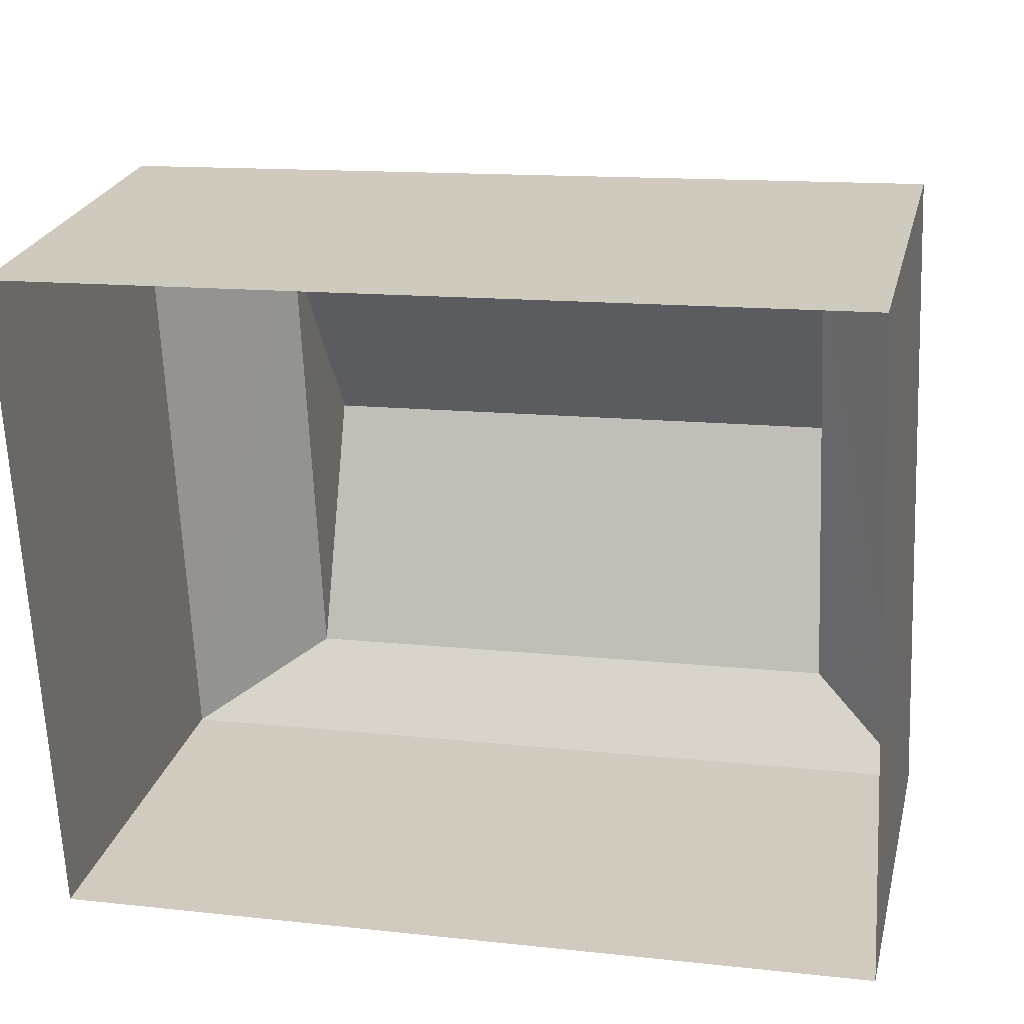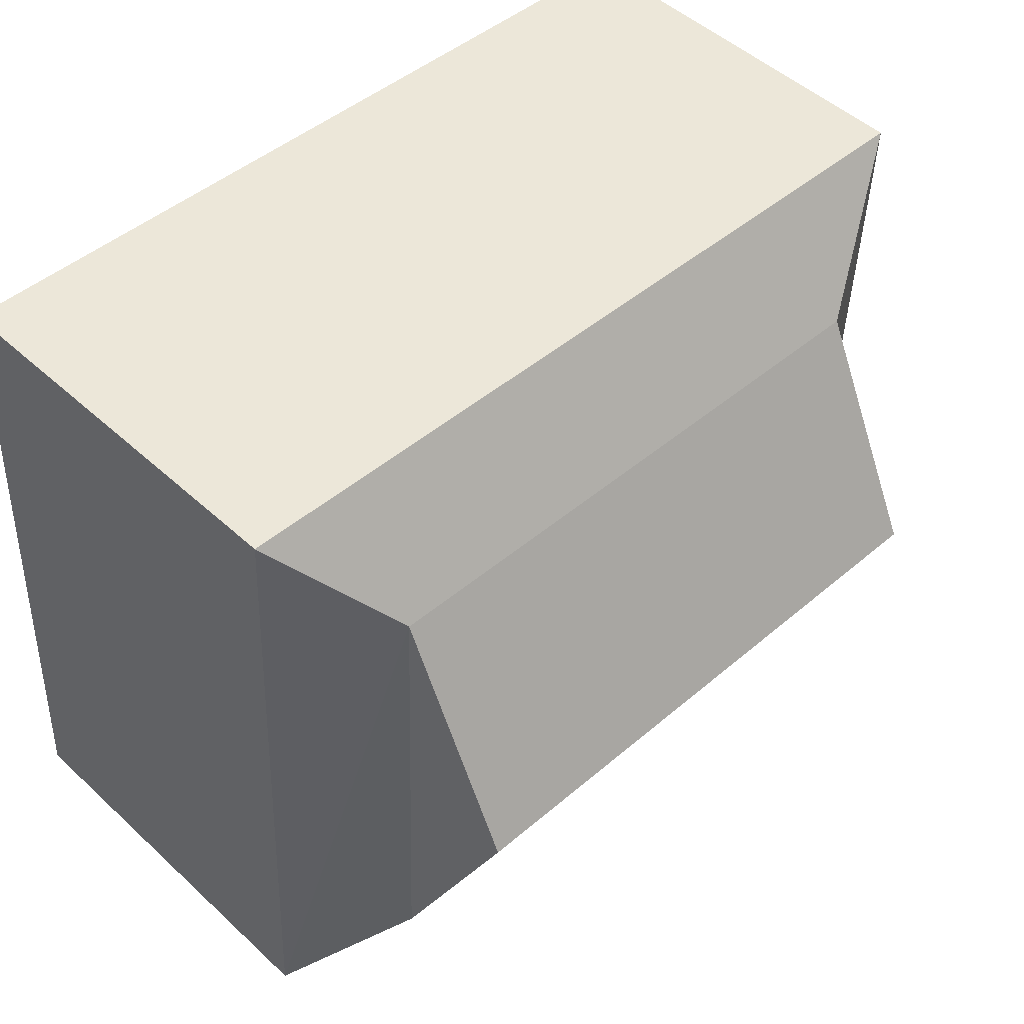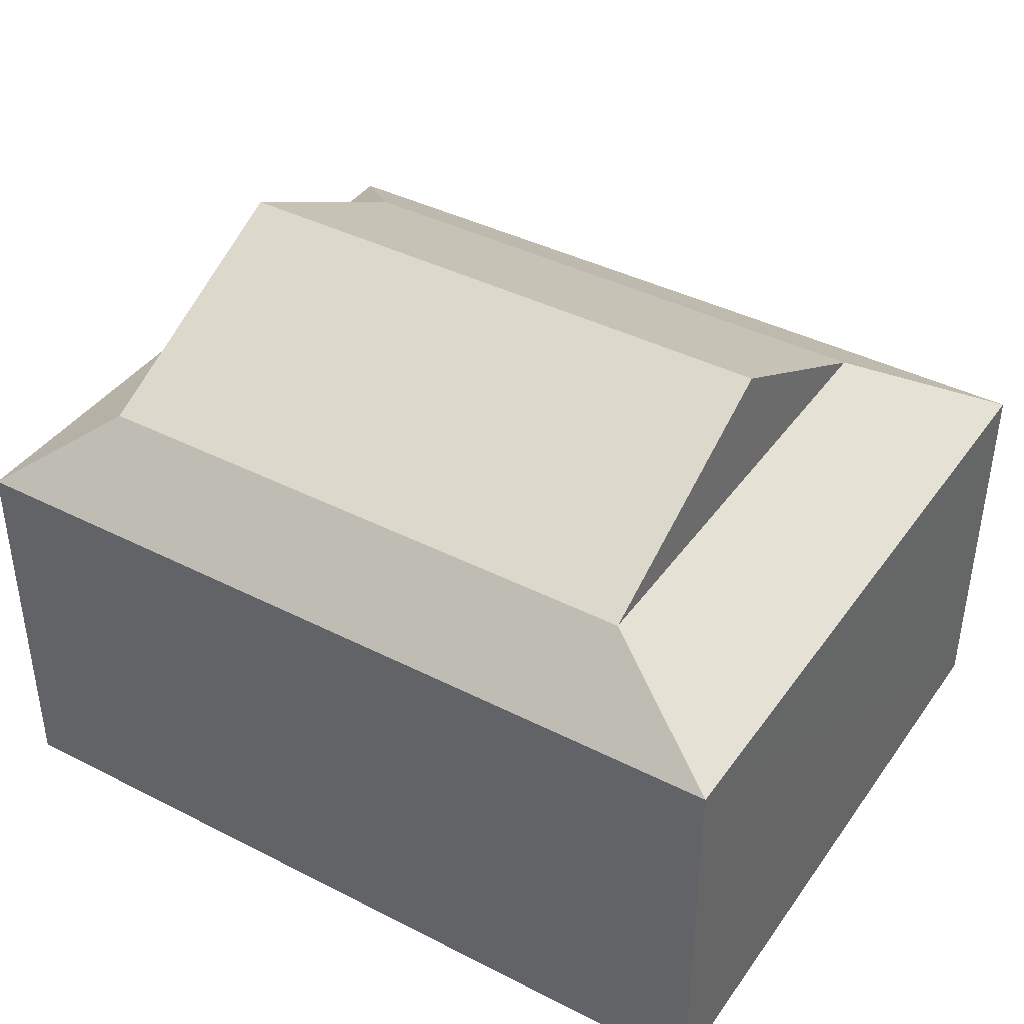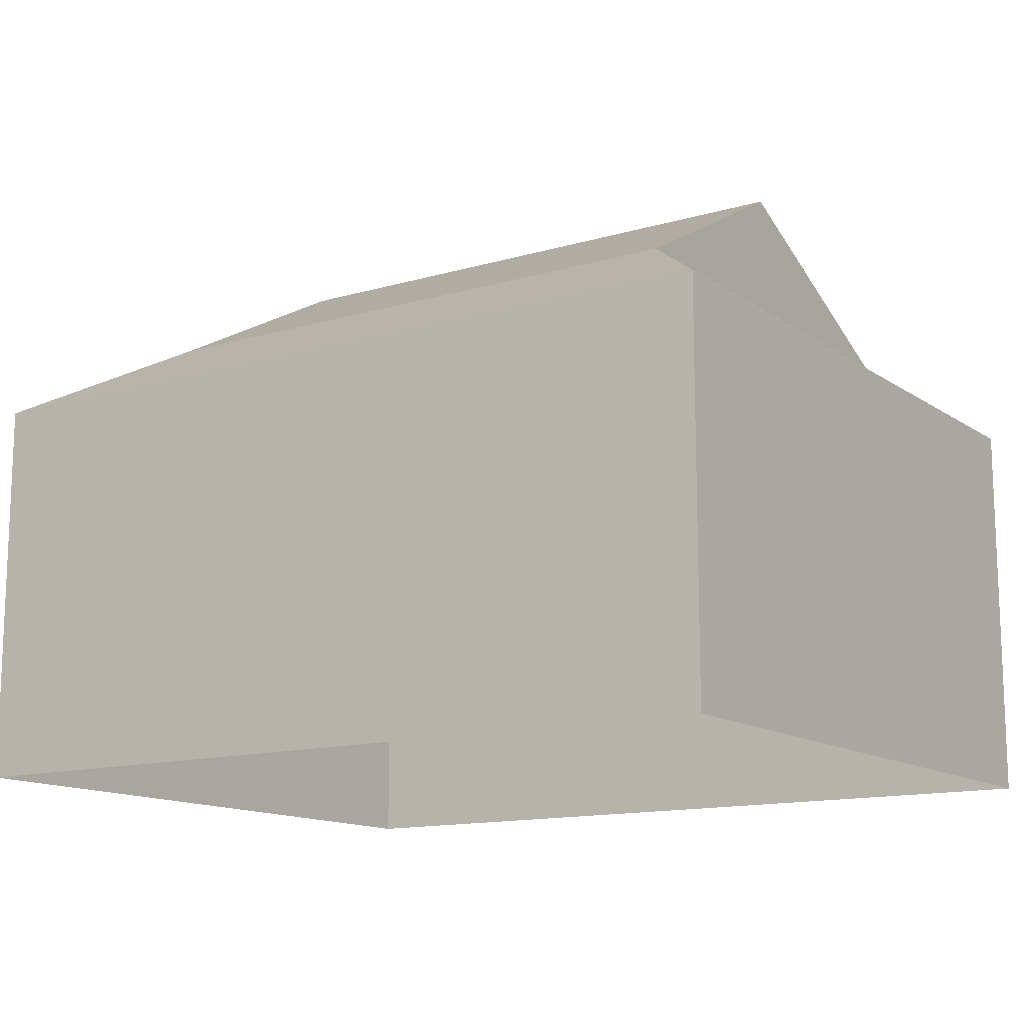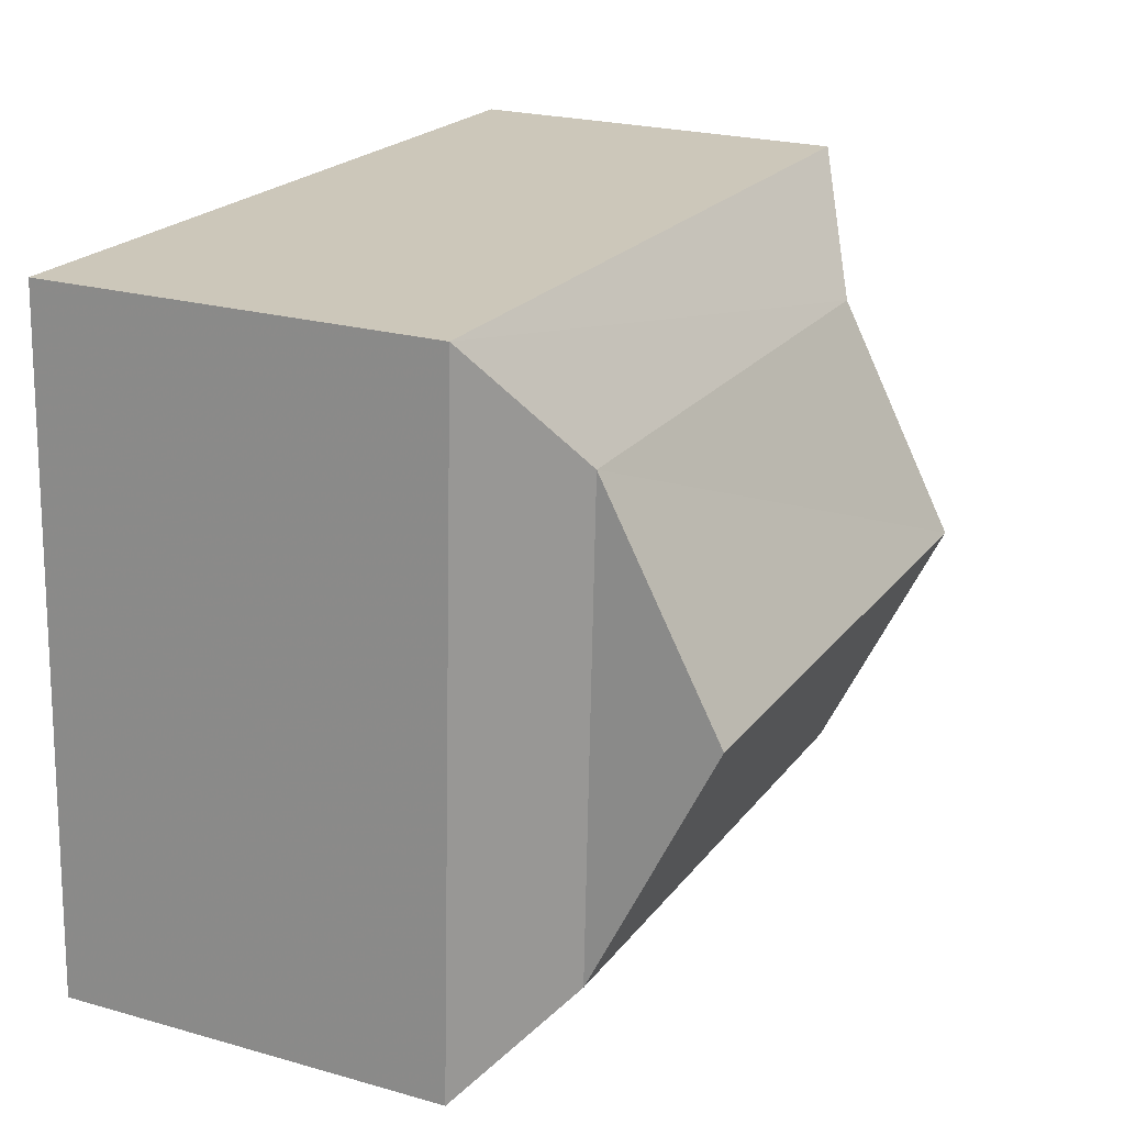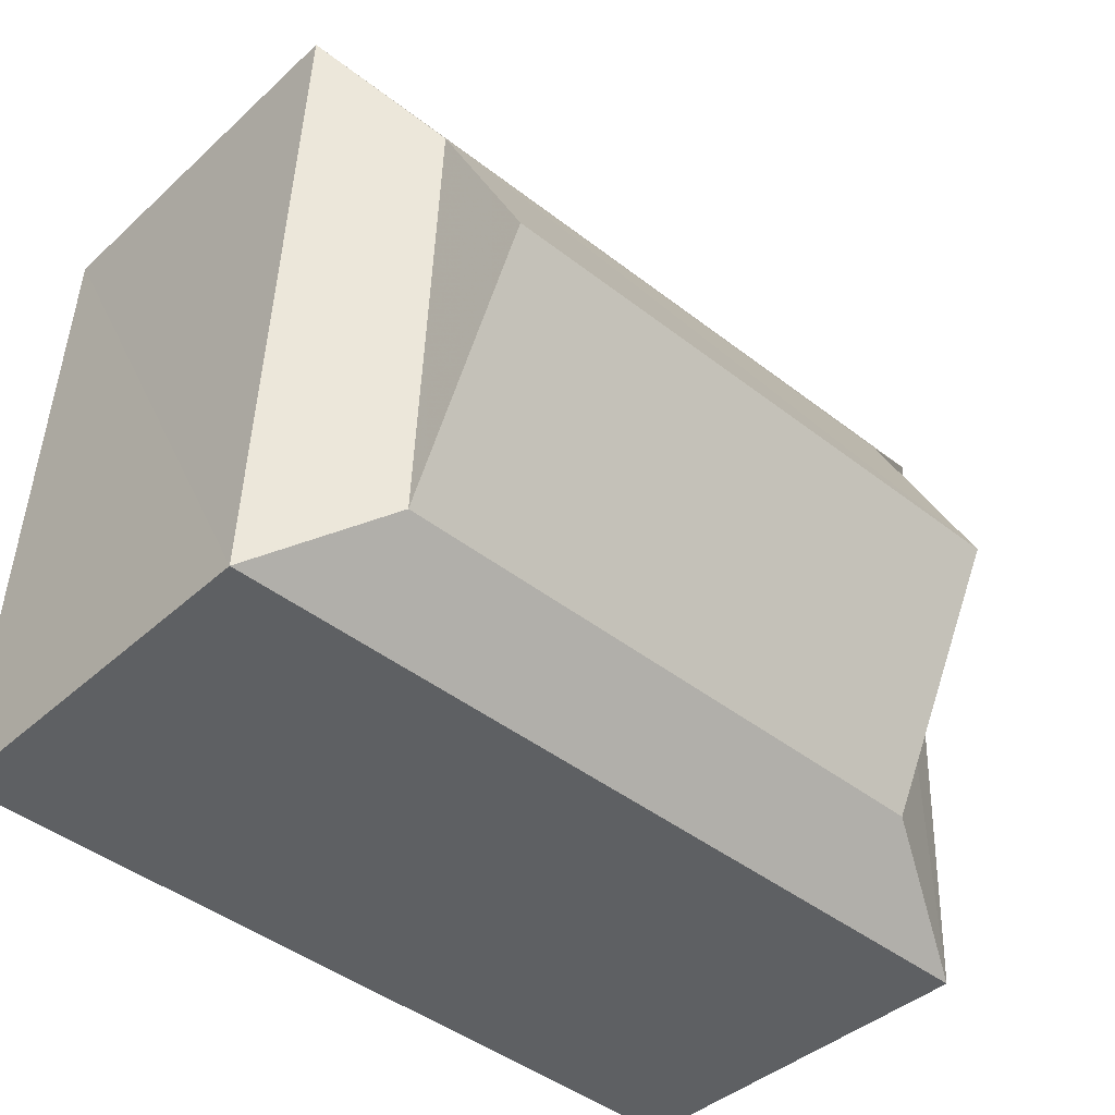
<metadata>
{"format":"obj","ext":"obj","renderer":"f3d","projection":"perspective","resolution":1024,"background":"white","views":[{"elev":24.3,"azim":-166.5,"up":"+Y"},{"elev":49.3,"azim":-44.5,"up":"+Y"},{"elev":40.3,"azim":29.6,"up":"+Z"},{"elev":-13.4,"azim":-149.0,"up":"+Z"},{"elev":23.4,"azim":-64.2,"up":"+Y"},{"elev":-40.7,"azim":-42.1,"up":"+Y"}]}
</metadata>
<code>
v -3.731e+05 -1.053e+05 23.47
v -3.731e+05 -1.053e+05 23.48
v -3.731e+05 -1.053e+05 23.48
v -3.731e+05 -1.053e+05 23.47
v -3.731e+05 -1.053e+05 27.63
v -3.731e+05 -1.053e+05 27.63
v -3.731e+05 -1.053e+05 28.45
v -3.731e+05 -1.053e+05 28.45
v -3.731e+05 -1.053e+05 29.73
v -3.731e+05 -1.053e+05 29.73
v -3.731e+05 -1.053e+05 28.45
v -3.731e+05 -1.053e+05 27.63
v -3.731e+05 -1.053e+05 28.45
v -3.731e+05 -1.053e+05 27.63
f 1 2 3
f 1 4 2
f 5 6 7
f 8 5 7
f 9 8 10
f 9 11 8
f 7 12 13
f 7 6 12
f 13 14 11
f 13 12 14
f 14 5 8
f 11 14 8
f 10 13 9
f 10 7 13
f 14 1 3
f 14 12 1
f 14 3 2
f 5 14 2
f 10 8 7
f 9 13 11
f 5 2 4
f 6 5 4
f 12 4 1
f 12 6 4

</code>
